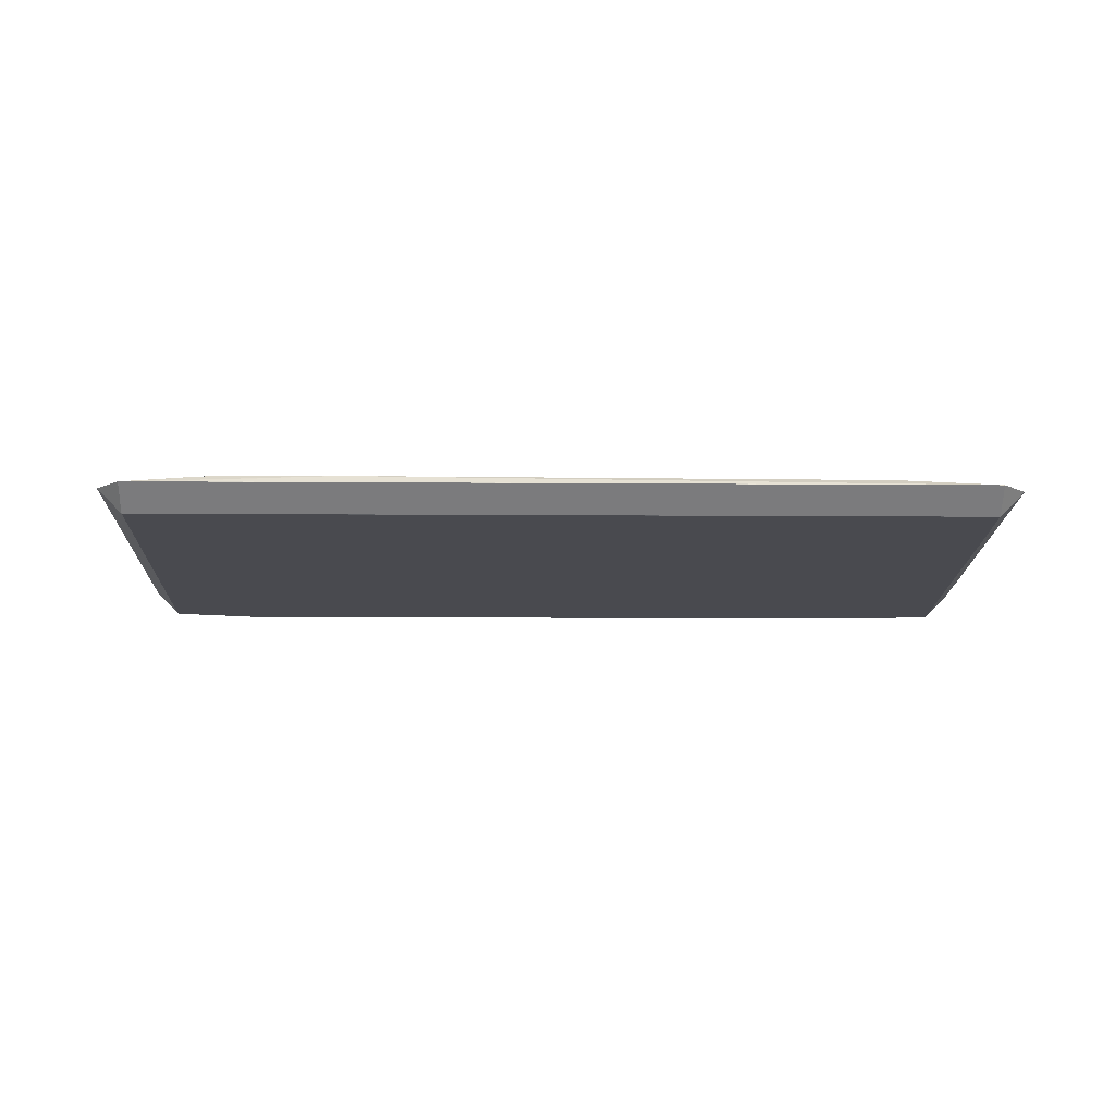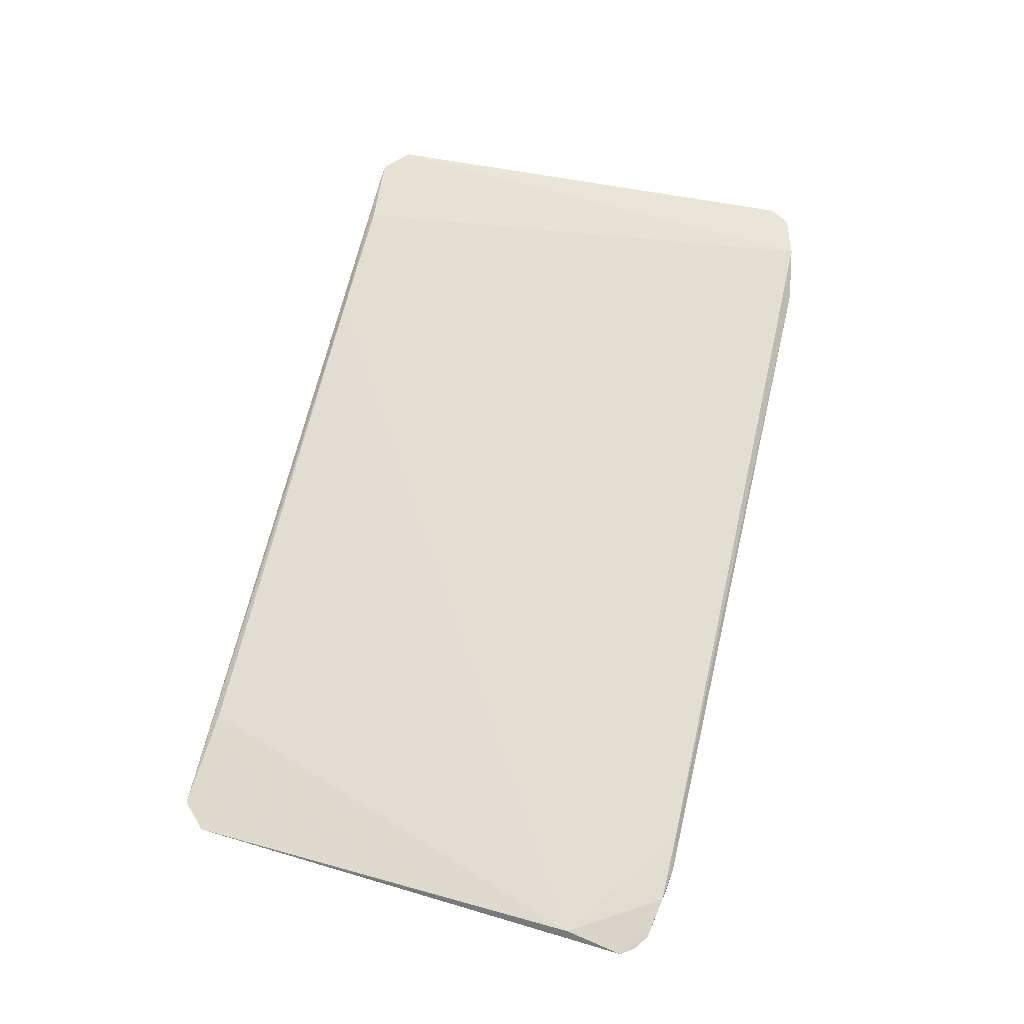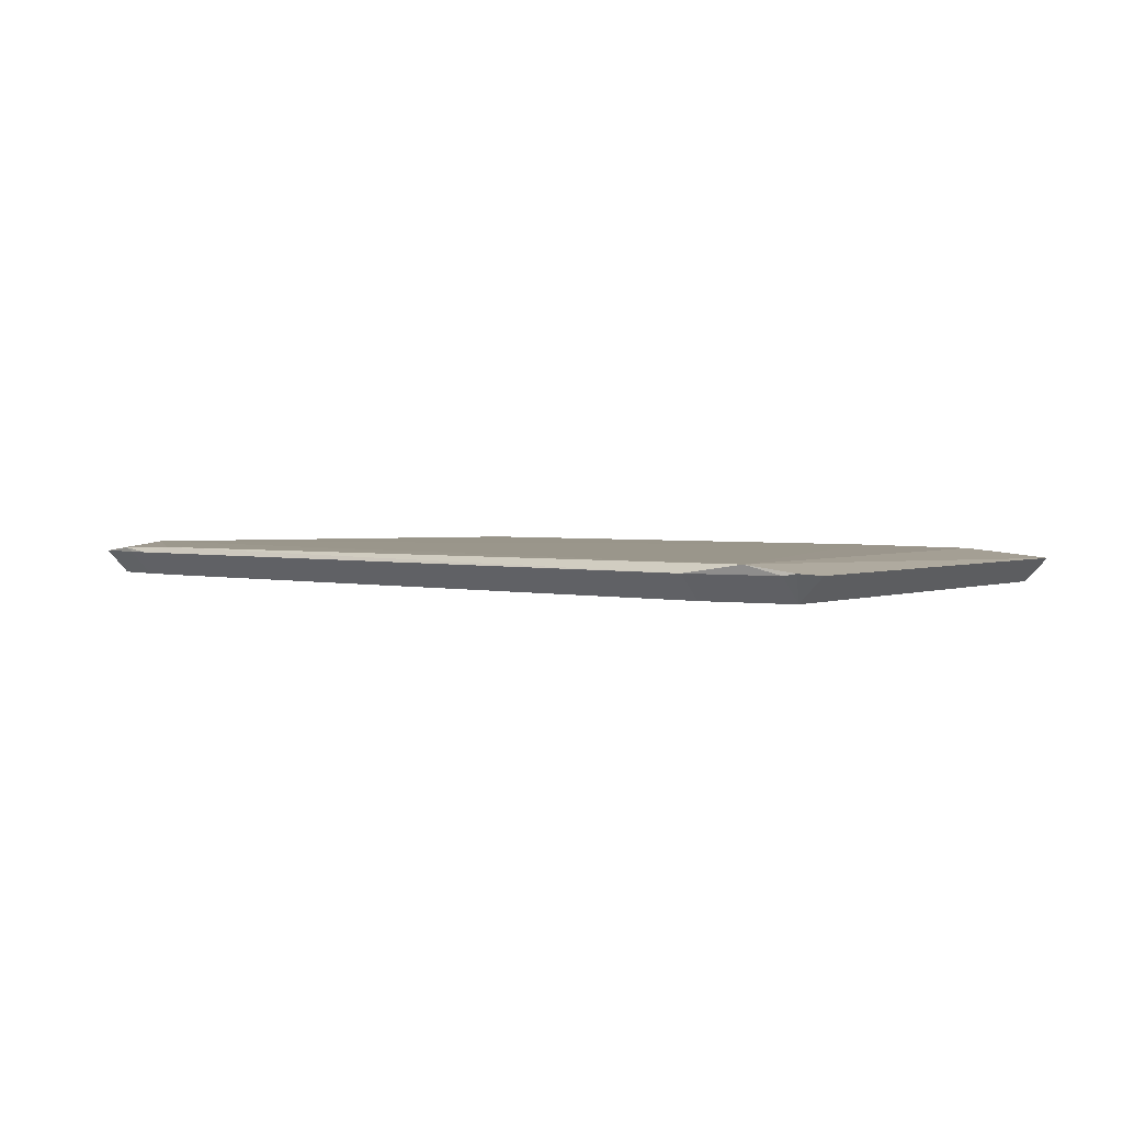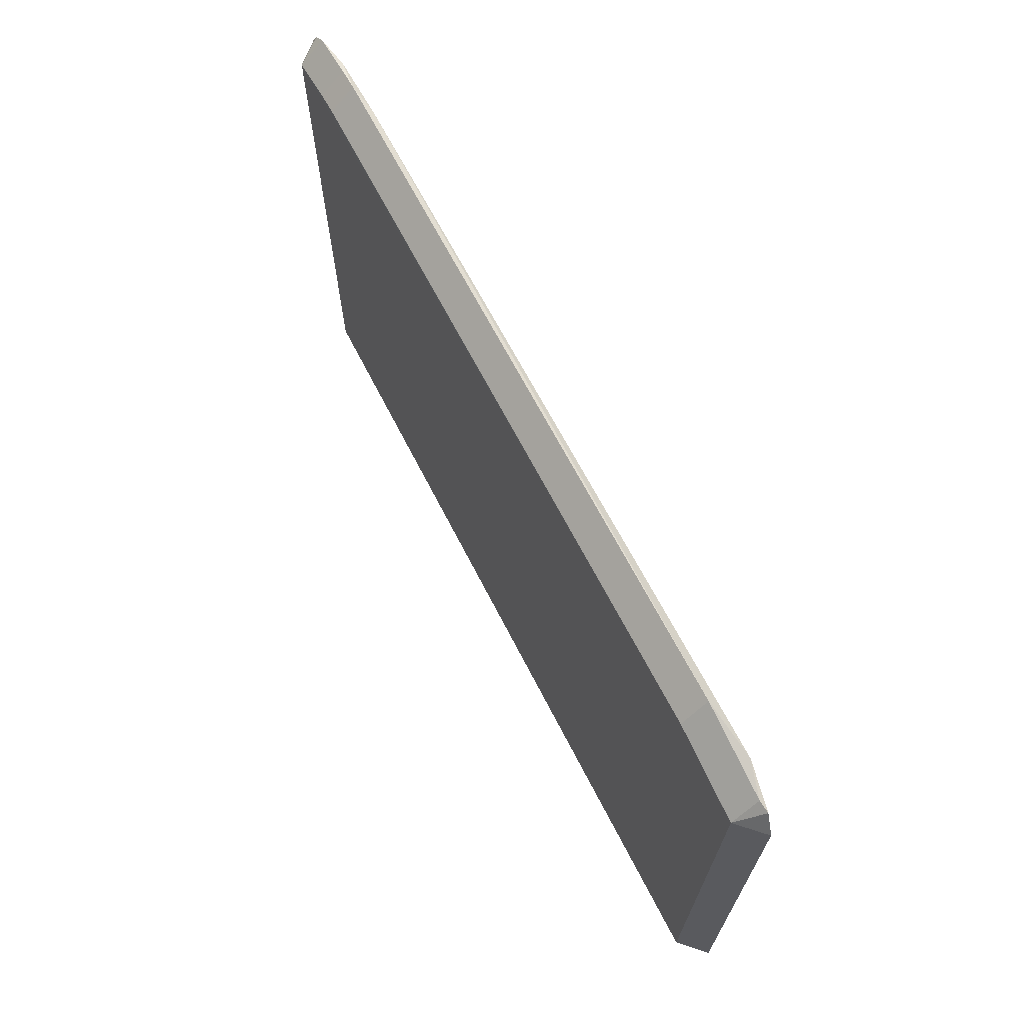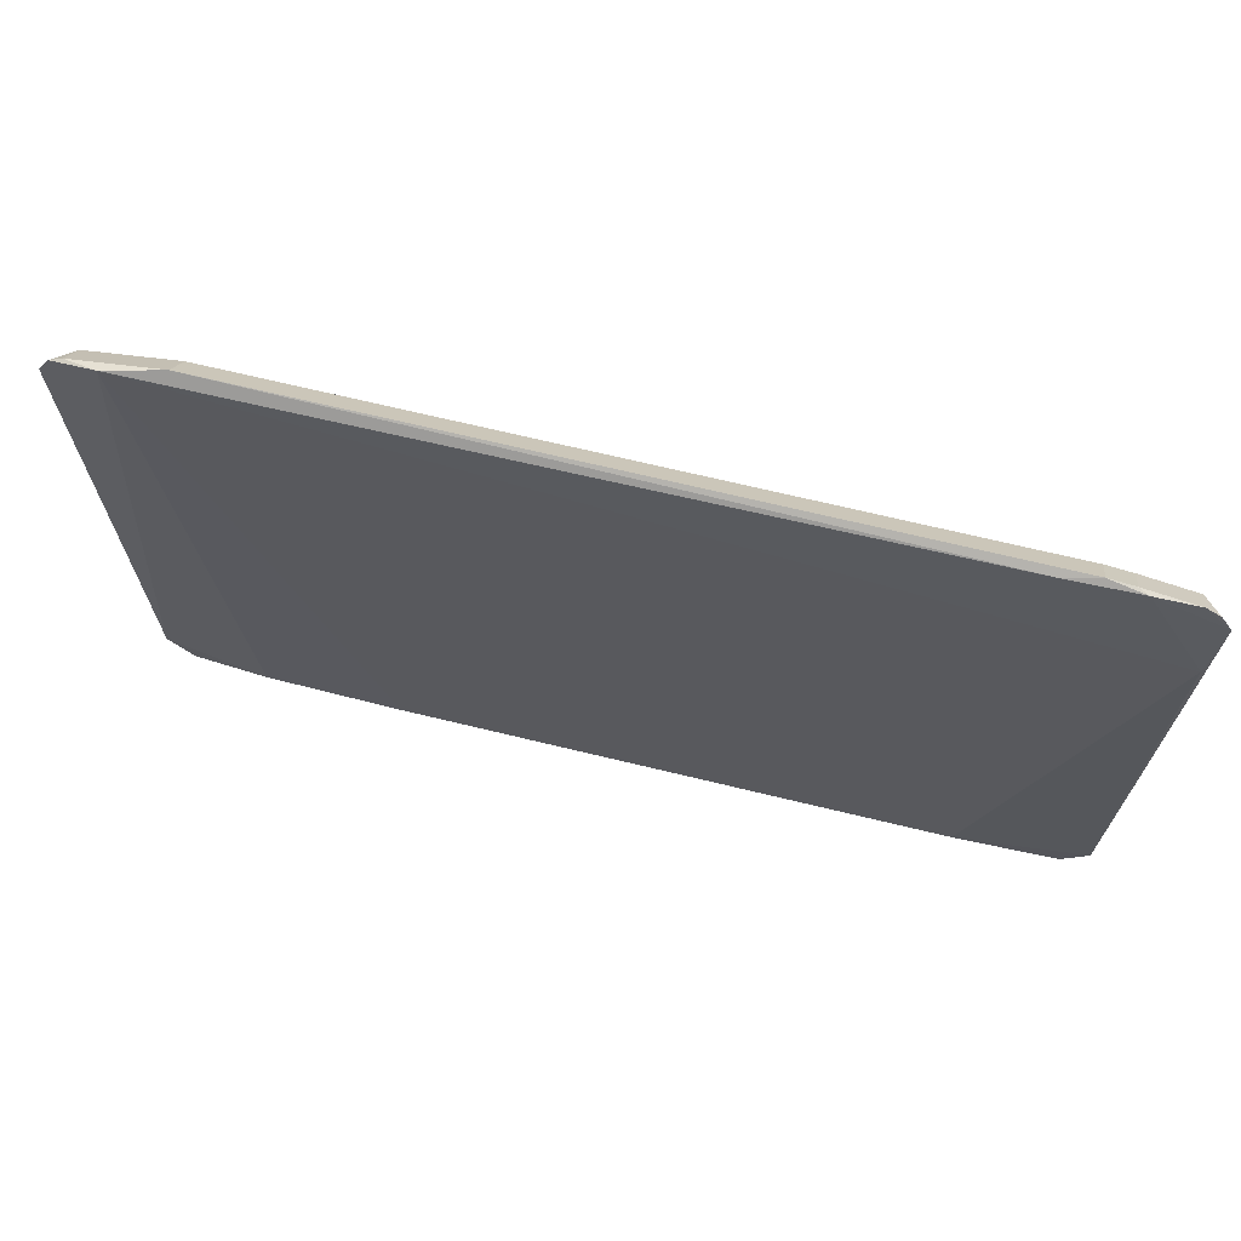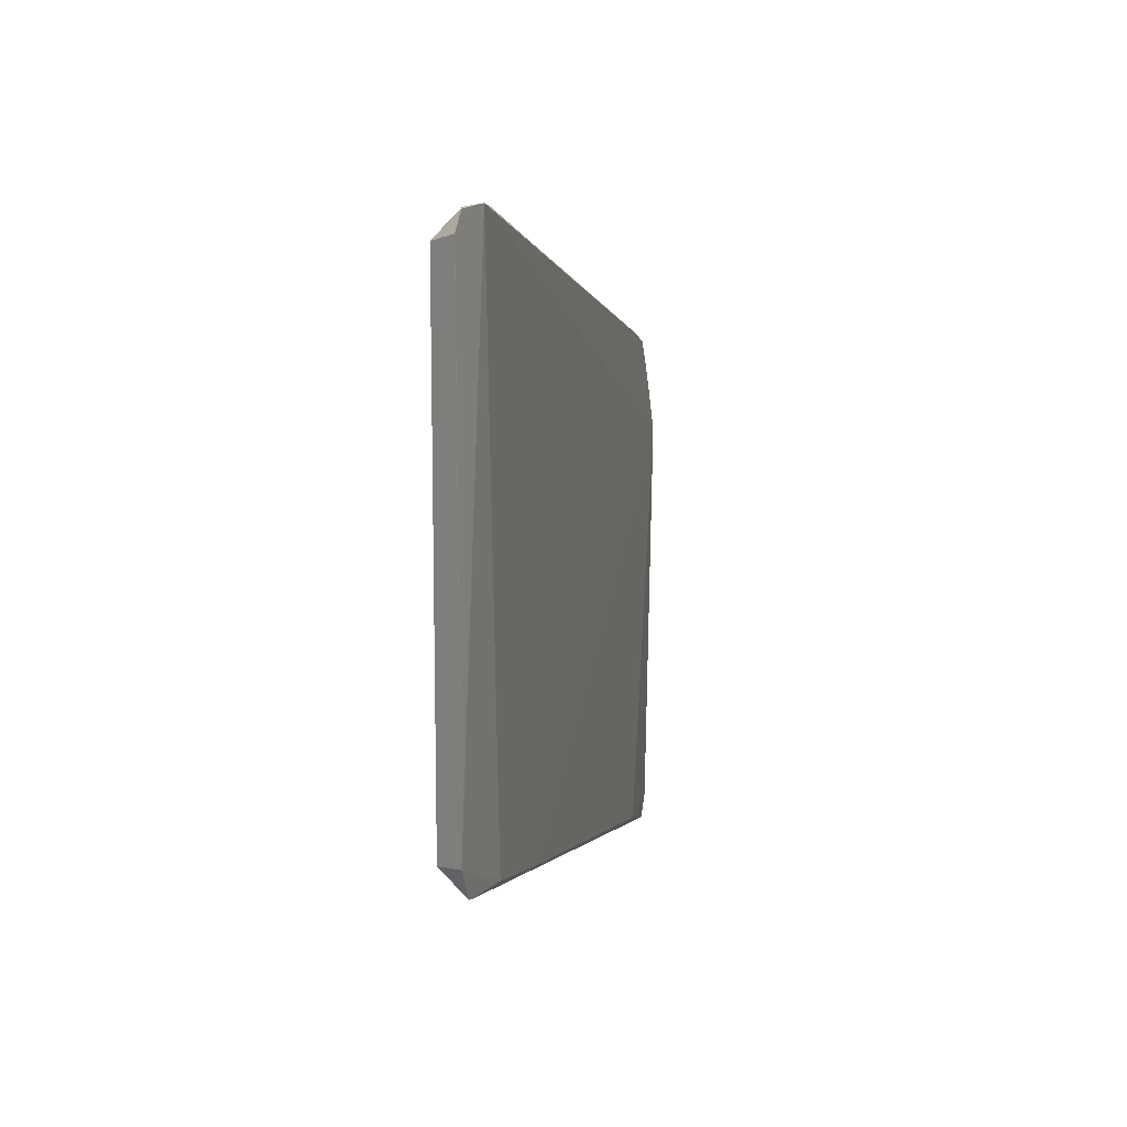
<metadata>
{"format":"obj","ext":"obj","renderer":"f3d","projection":"perspective","resolution":1024,"background":"white","views":[{"elev":-13.5,"azim":-1.1,"up":"+Z"},{"elev":68.0,"azim":103.4,"up":"+Z"},{"elev":2.4,"azim":-140.2,"up":"+Z"},{"elev":63.1,"azim":-116.5,"up":"+Y"},{"elev":63.2,"azim":14.3,"up":"+Y"},{"elev":-2.1,"azim":-79.3,"up":"+Y"}]}
</metadata>
<code>
v -0.1281 -0.07033 0.00875
v -0.1209 -0.07745 0.00875
v -0.1209 -0.07033 0.001622
v -0.108 -0.07752 0.008832
v -0.09916 -0.0756 0.01086
v -0.1173 -0.07751 0.008778
v -0.1173 -0.07038 0.00165
v -0.06303 -0.07756 0.008886
v 0.09219 -0.07557 0.01082
v 0.1284 -0.07064 0.008971
v 0.1213 -0.07777 0.008971
v 0.1213 -0.07064 0.001843
v -0.06057 -0.07581 0.01116
v 0.1287 -0.06634 0.00897
v 0.1216 -0.06634 0.001842
v 0.1291 -0.05774 0.00903
v 0.1294 -0.0514 0.009047
v 0.1298 -0.04496 0.009037
v 0.1302 -0.03727 0.009044
v 0.1329 0.04828 0.01131
v -0.1316 0.0698 0.009375
v -0.1187 0.07353 0.01138
v -0.1347 0.05426 0.008796
v -0.1354 0.06379 0.00876
v -0.1283 0.07091 0.00876
v -0.1283 0.06379 0.001632
v -0.1243 0.06458 0.00163
v -0.1021 0.07623 0.008795
v -0.1021 0.0691 0.001667
v 0.09915 0.069 0.001877
v 0.1325 0.06984 0.008721
v 0.1135 0.07535 0.009029
v 0.1135 0.06822 0.001901
v 0.1165 0.07478 0.0103
v 0.09659 0.0749 0.01086
v 0.1063 0.07619 0.009043
v 0.1063 0.06906 0.001915
v 0.1356 0.06559 0.008991
v 0.1285 0.07272 0.008991
v 0.1285 0.06559 0.001863
f 12 10 11
f 28 25 22
f 22 20 35
f 35 28 22
f 36 28 35
f 21 25 26
f 21 26 24
f 24 22 21
f 22 25 21
f 38 20 19
f 27 26 29
f 29 40 27
f 3 26 27
f 38 40 31
f 40 39 31
f 31 39 38
f 34 35 20
f 34 20 38
f 38 39 34
f 36 35 34
f 23 22 24
f 3 2 1
f 1 23 24
f 22 23 1
f 22 1 5
f 5 1 2
f 3 12 7
f 20 10 14
f 29 37 30
f 30 40 29
f 40 30 33
f 33 30 37
f 15 12 3
f 3 27 15
f 15 27 40
f 36 34 32
f 32 34 39
f 13 20 22
f 22 5 13
f 18 14 38
f 38 19 18
f 6 5 2
f 6 13 5
f 6 4 13
f 11 4 6
f 9 13 11
f 20 13 9
f 11 10 9
f 9 10 20
f 17 19 20
f 17 18 19
f 14 18 17
f 11 13 8
f 8 4 11
f 13 4 8
f 20 14 16
f 16 17 20
f 14 17 16
f 26 25 28
f 29 26 28
f 29 28 37
f 37 28 36
f 1 26 3
f 24 26 1
f 38 14 15
f 15 40 38
f 10 12 15
f 15 14 10
f 32 37 36
f 32 33 37
f 32 39 40
f 40 33 32
f 6 7 12
f 6 12 11
f 6 2 3
f 3 7 6

</code>
